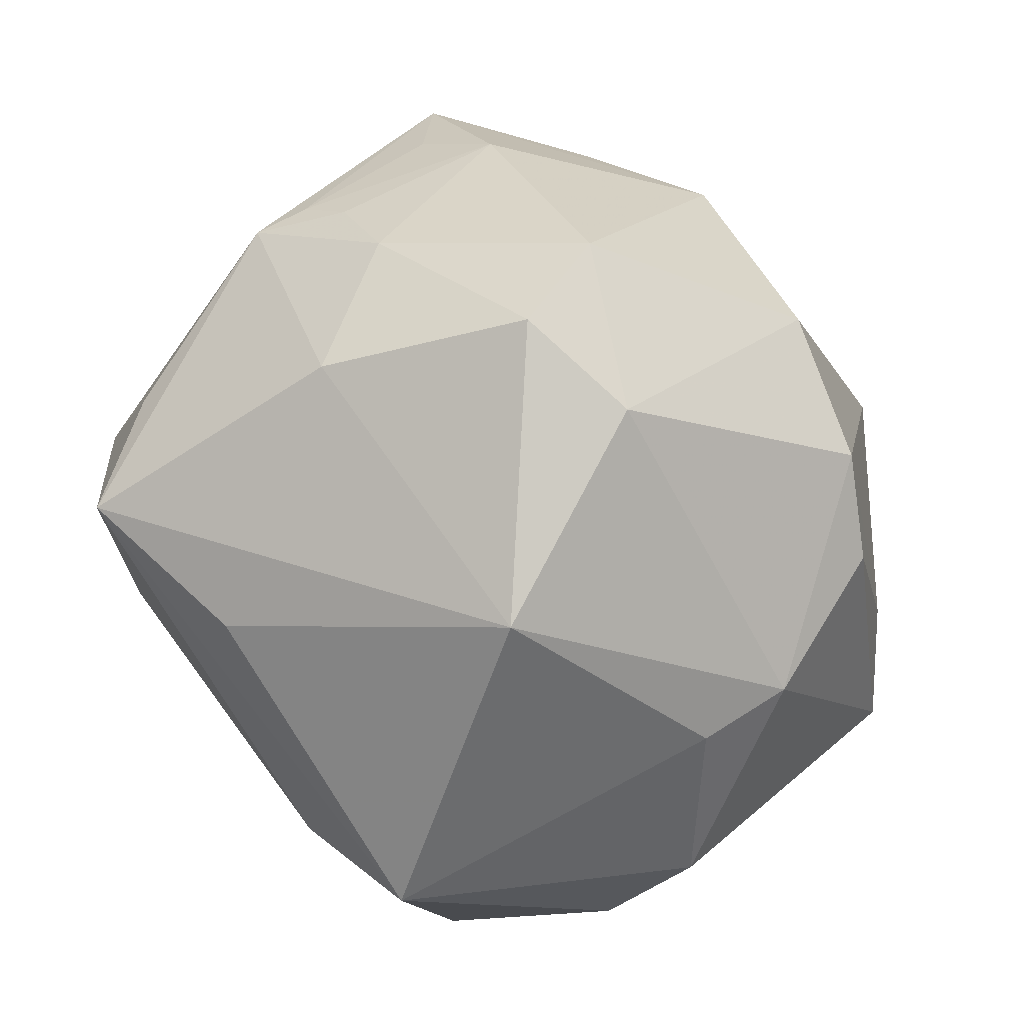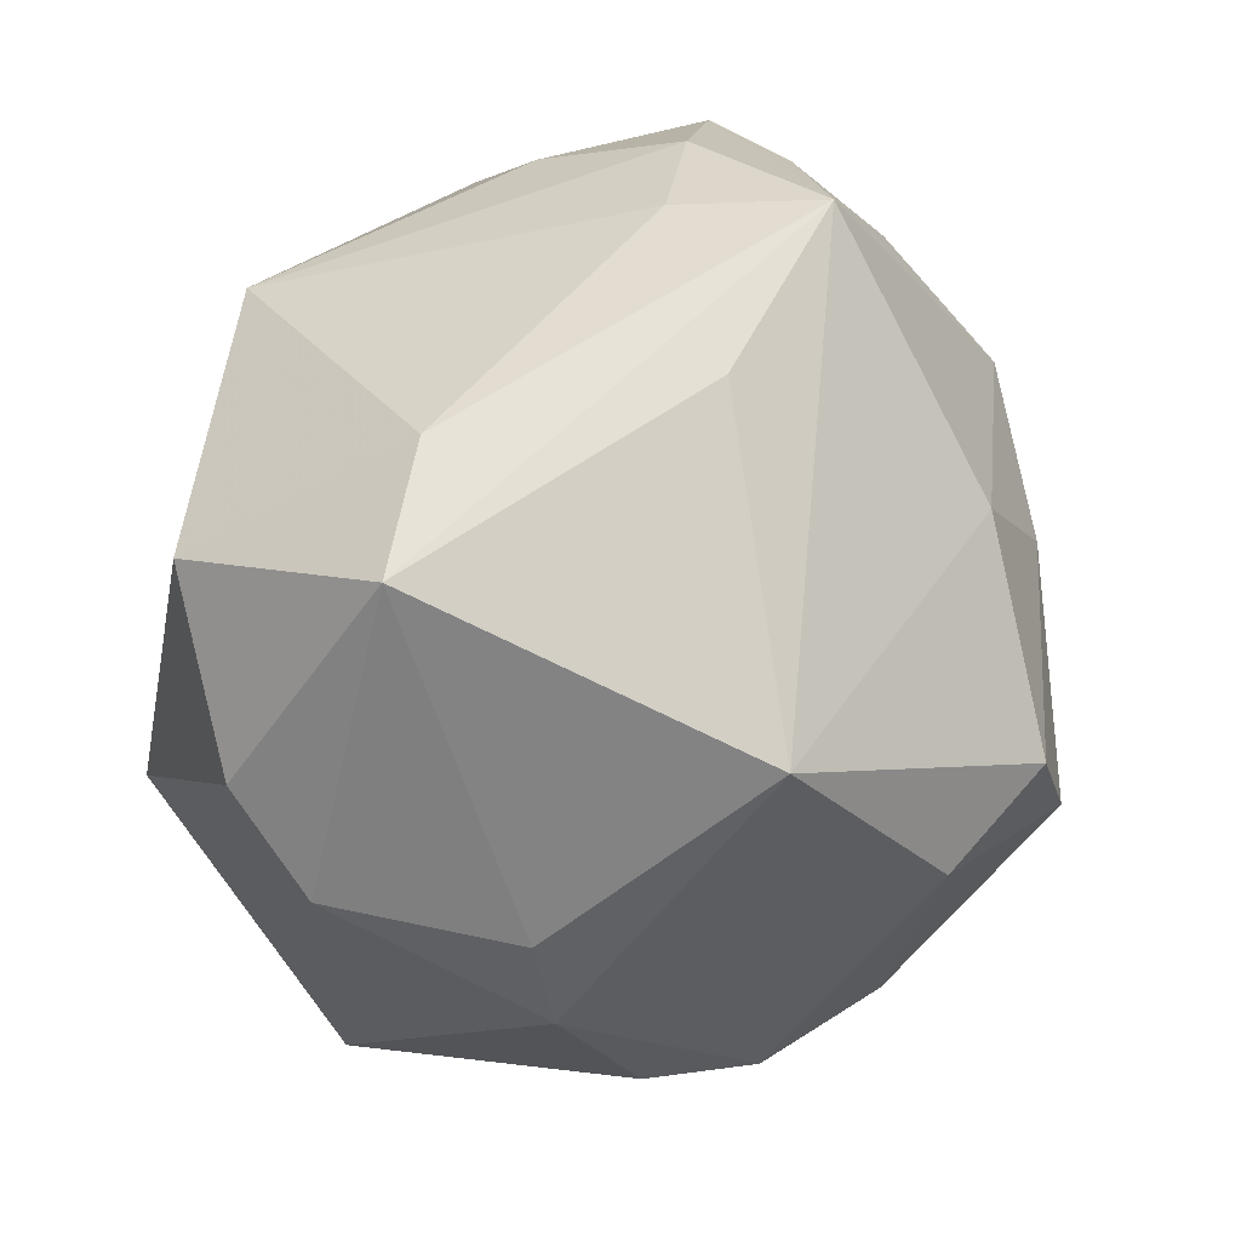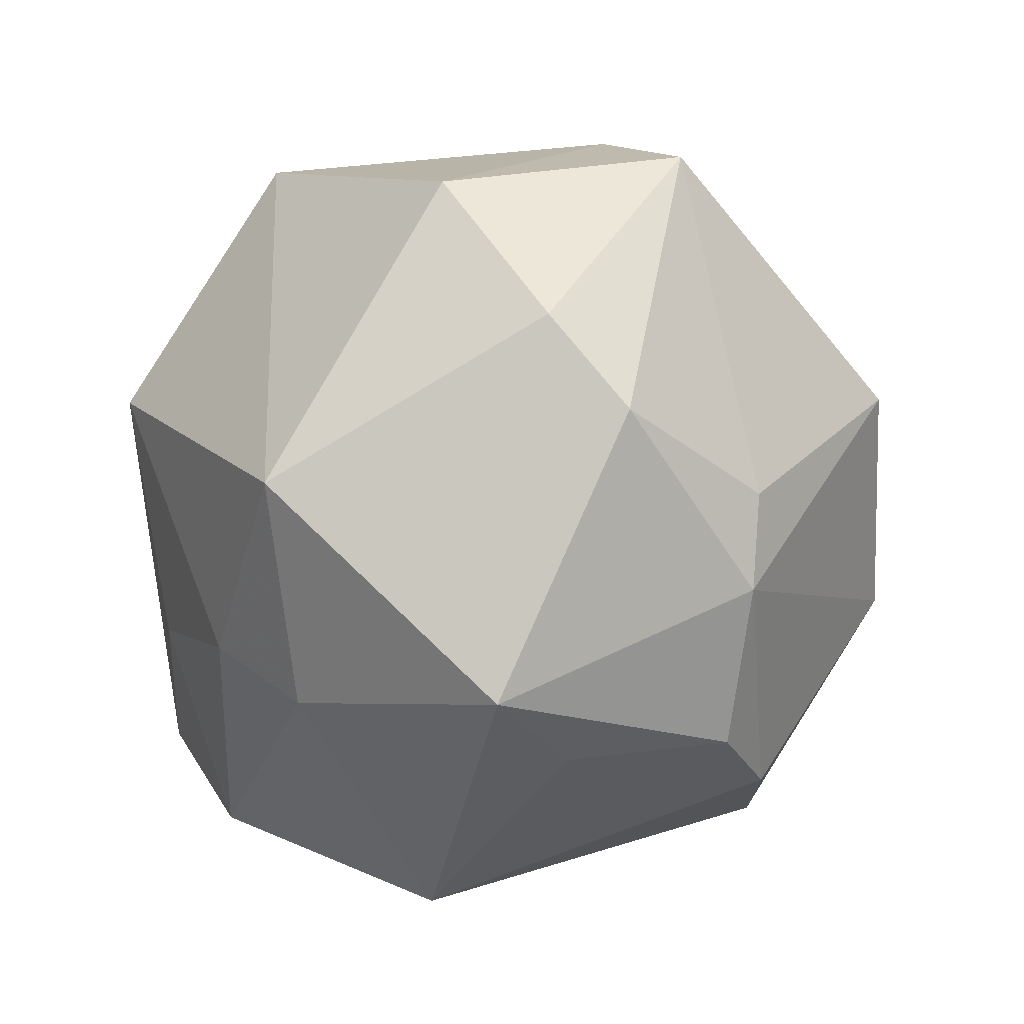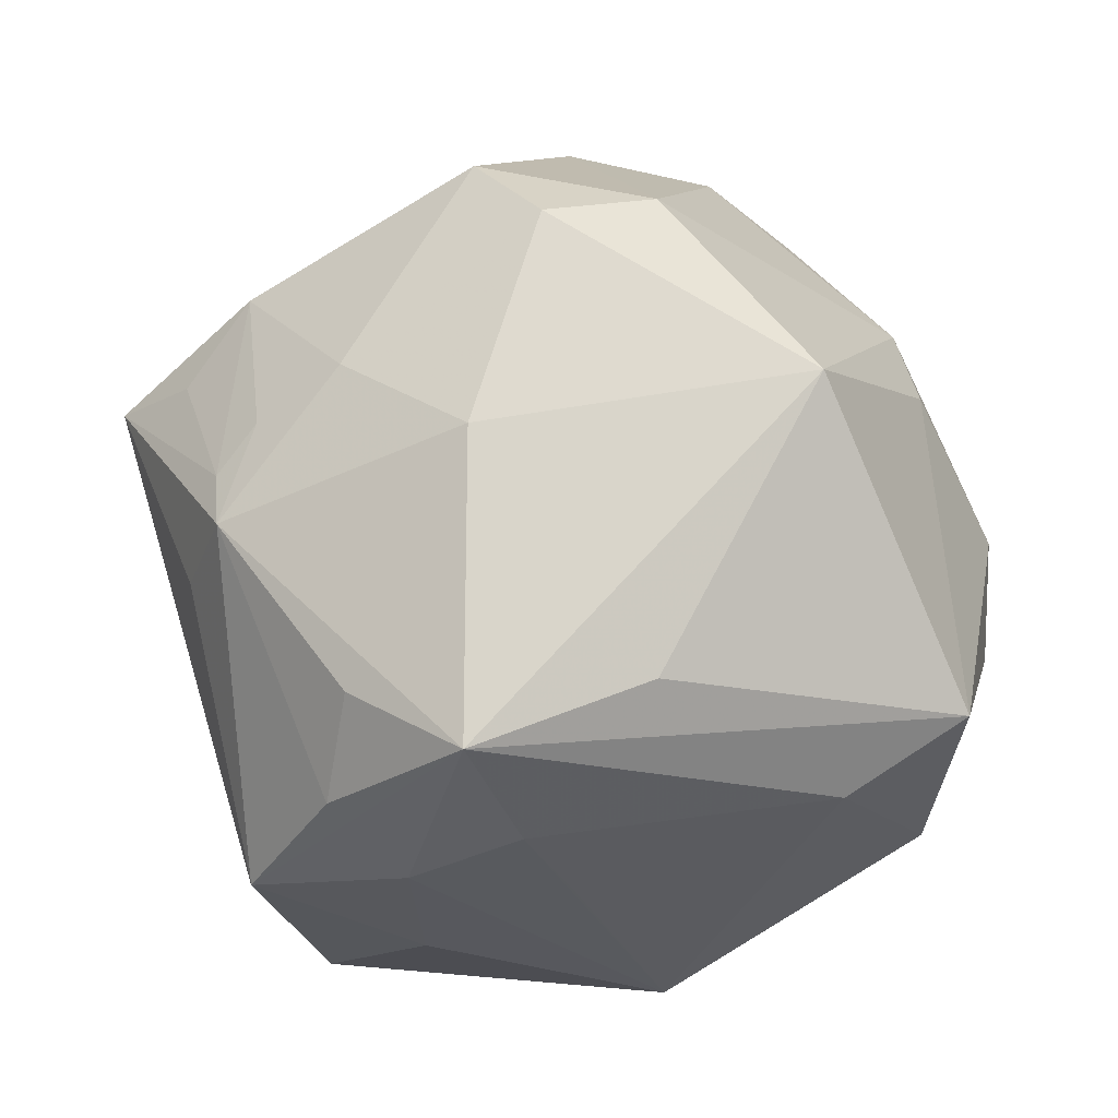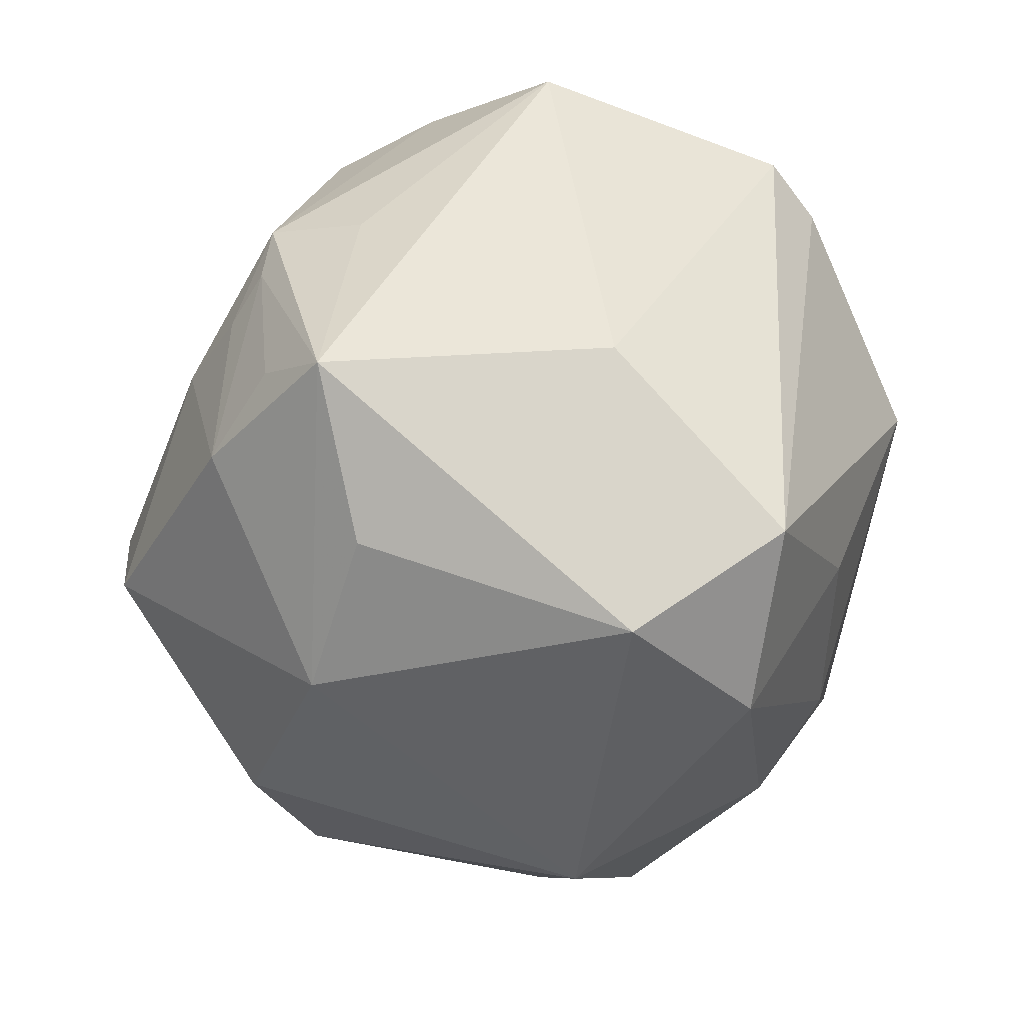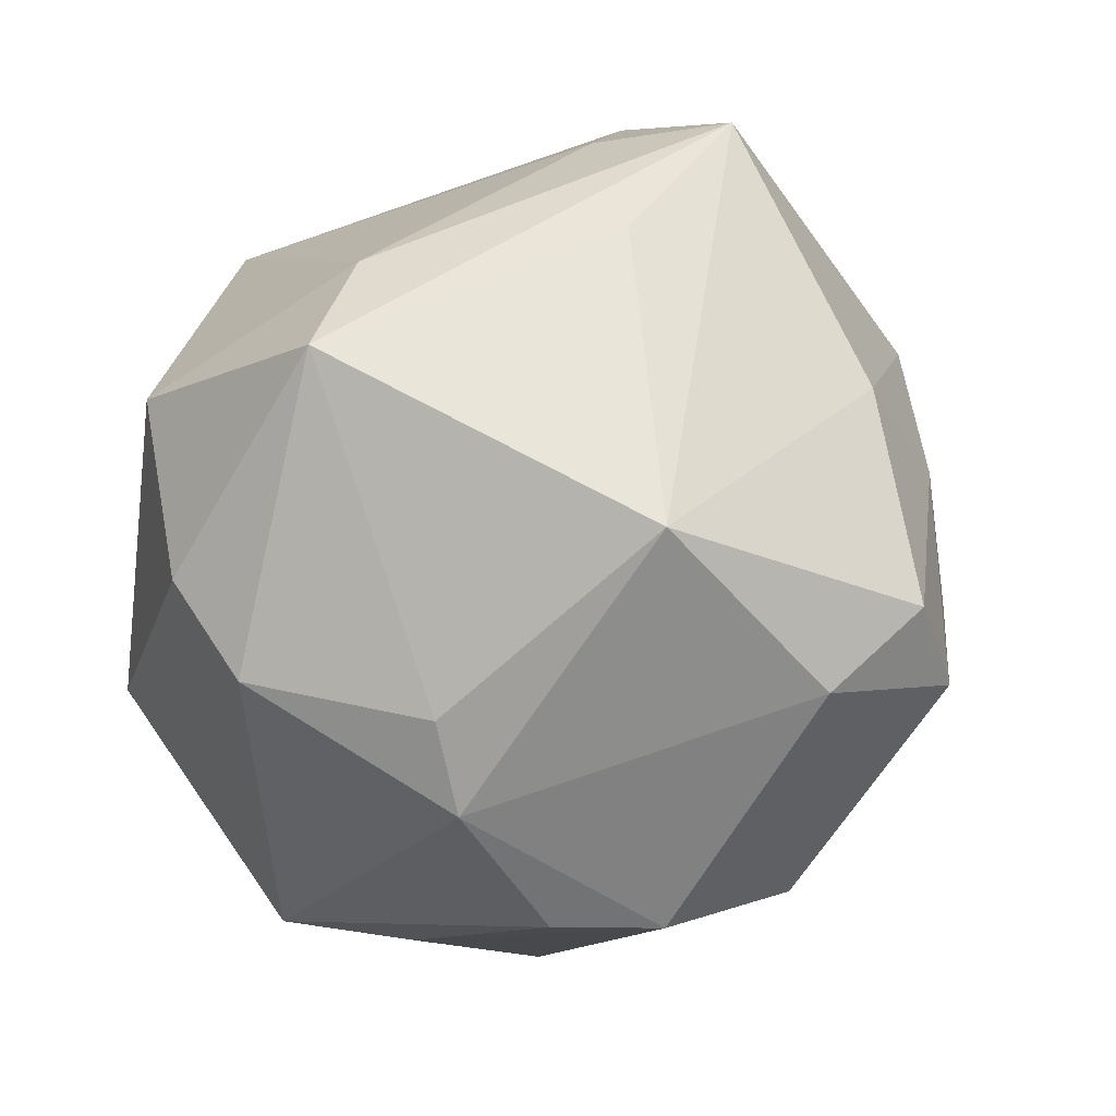
<metadata>
{"format":"obj","ext":"obj","renderer":"f3d","projection":"perspective","resolution":1024,"background":"white","views":[{"elev":67.4,"azim":-104.6,"up":"+Z"},{"elev":27.2,"azim":-55.6,"up":"+Y"},{"elev":-24.1,"azim":-106.4,"up":"+Y"},{"elev":44.6,"azim":-173.8,"up":"+Z"},{"elev":-23.1,"azim":97.3,"up":"+Y"},{"elev":5.5,"azim":-49.9,"up":"+Y"}]}
</metadata>
<code>
v 0.0304 0.0479 -0.006948
v 0.04394 -0.02243 0.01447
v 0.0297 -0.03478 0.02239
v 0.02458 0.03641 -0.03593
v -0.01452 -0.03623 -0.02976
v -0.03941 -0.02528 0.02052
v 0.02354 0.01057 0.04095
v 0.006488 -0.05361 -0.007083
v 0.01476 -0.01691 -0.04174
v -0.02606 -0.04438 0.00104
v 0.007507 0.02147 0.04332
v -0.03685 0.03605 0.003189
v 0.01048 0.04695 -0.01666
v 0.03604 0.02454 0.028
v -0.05345 -0.01042 0.0003217
v 0.01857 0.03168 -0.04062
v 0.03774 -0.007414 0.03414
v -0.01495 -0.04055 0.03045
v 0.00432 0.05257 0.02504
v -0.02548 -0.03986 0.02191
v 0.04452 0.0002387 0.02626
v -0.001719 0.05041 0.00847
v 0.001286 0.009341 -0.05067
v 0.05381 -0.003311 0.01785
v -0.01724 0.03651 -0.0357
v -0.03617 -0.04203 -0.01063
v 0.03731 0.01775 0.02895
v -0.006514 -0.02695 -0.03842
v 0.04063 0.02227 0.01566
v -0.03073 0.007658 0.04275
v 0.01851 0.04387 0.02295
v -0.01537 0.04019 0.0251
v 0.002126 -0.002961 0.05417
v -0.05046 0.02697 0.008723
v 0.02036 0.04916 0.01019
v -0.01025 -0.01191 0.04989
v 0.04073 -0.02219 -0.03561
v 0.01117 -0.01308 0.05198
v -0.04742 0.02011 -0.02094
v 0.0331 0.01323 0.03351
v 0.011 0.05266 0.002746
v 0.04243 -0.03453 -0.01769
v -0.007217 0.04566 -0.006258
v -0.03524 -0.01696 -0.03888
v -0.05402 0.0003098 -0.009662
v 0.02558 -0.03869 -0.03031
v -0.04303 -0.01412 0.02032
v 0.04762 -0.0004944 -0.0166
v 0.002683 -0.03844 0.03535
f 37 4 48
f 13 4 25
f 1 48 4
f 4 13 1
f 25 4 16
f 16 23 25
f 16 4 37
f 37 23 16
f 30 19 32
f 32 34 30
f 19 34 32
f 12 34 19
f 48 1 24
f 25 12 43
f 14 1 35
f 35 1 19
f 19 1 41
f 41 1 13
f 41 13 25
f 9 23 37
f 9 28 23
f 20 6 26
f 46 9 37
f 28 9 46
f 5 8 26
f 28 46 5
f 5 46 8
f 29 1 14
f 14 24 29
f 29 24 1
f 22 12 19
f 22 43 12
f 19 41 22
f 25 43 22
f 22 41 25
f 31 19 14
f 14 35 31
f 31 35 19
f 26 6 15
f 15 45 26
f 34 45 15
f 26 8 10
f 10 20 26
f 26 45 44
f 44 5 26
f 28 5 44
f 23 28 44
f 25 23 44
f 14 19 11
f 11 19 30
f 30 6 36
f 36 49 38
f 8 46 42
f 42 46 37
f 24 2 42
f 37 48 42
f 48 24 42
f 30 34 47
f 34 15 47
f 47 6 30
f 47 15 6
f 25 44 39
f 39 44 45
f 39 45 34
f 39 12 25
f 34 12 39
f 33 36 38
f 33 11 30
f 30 36 33
f 21 17 24
f 38 17 7
f 7 33 38
f 14 11 7
f 11 33 7
f 3 2 24
f 24 17 3
f 3 42 2
f 3 17 38
f 8 42 3
f 38 49 3
f 3 49 8
f 6 20 18
f 18 36 6
f 49 36 18
f 8 49 18
f 18 10 8
f 20 10 18
f 14 7 40
f 40 7 17
f 17 21 27
f 27 40 17
f 14 40 27
f 27 24 14
f 27 21 24

</code>
